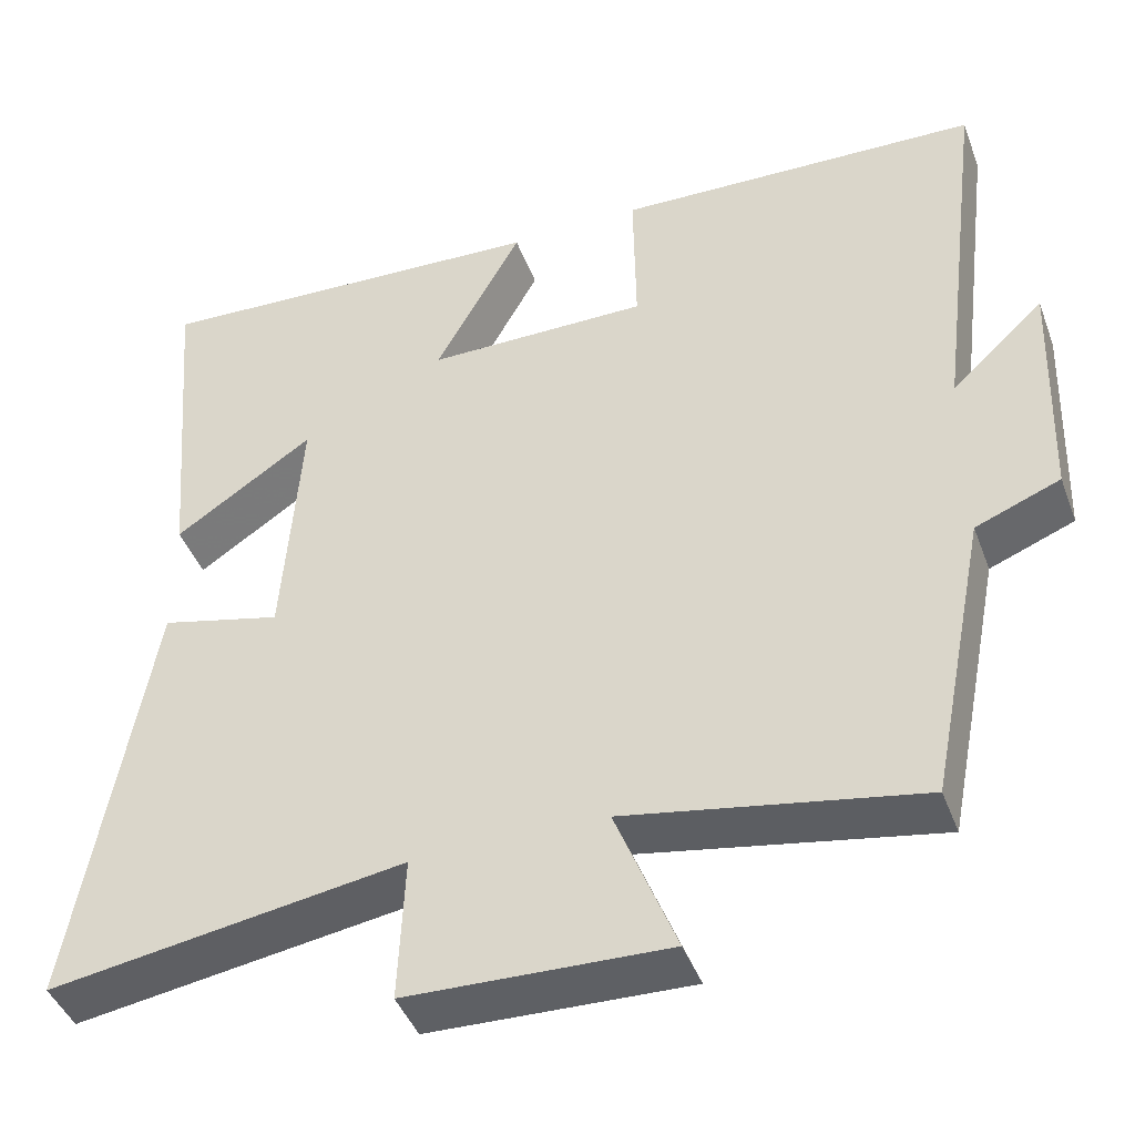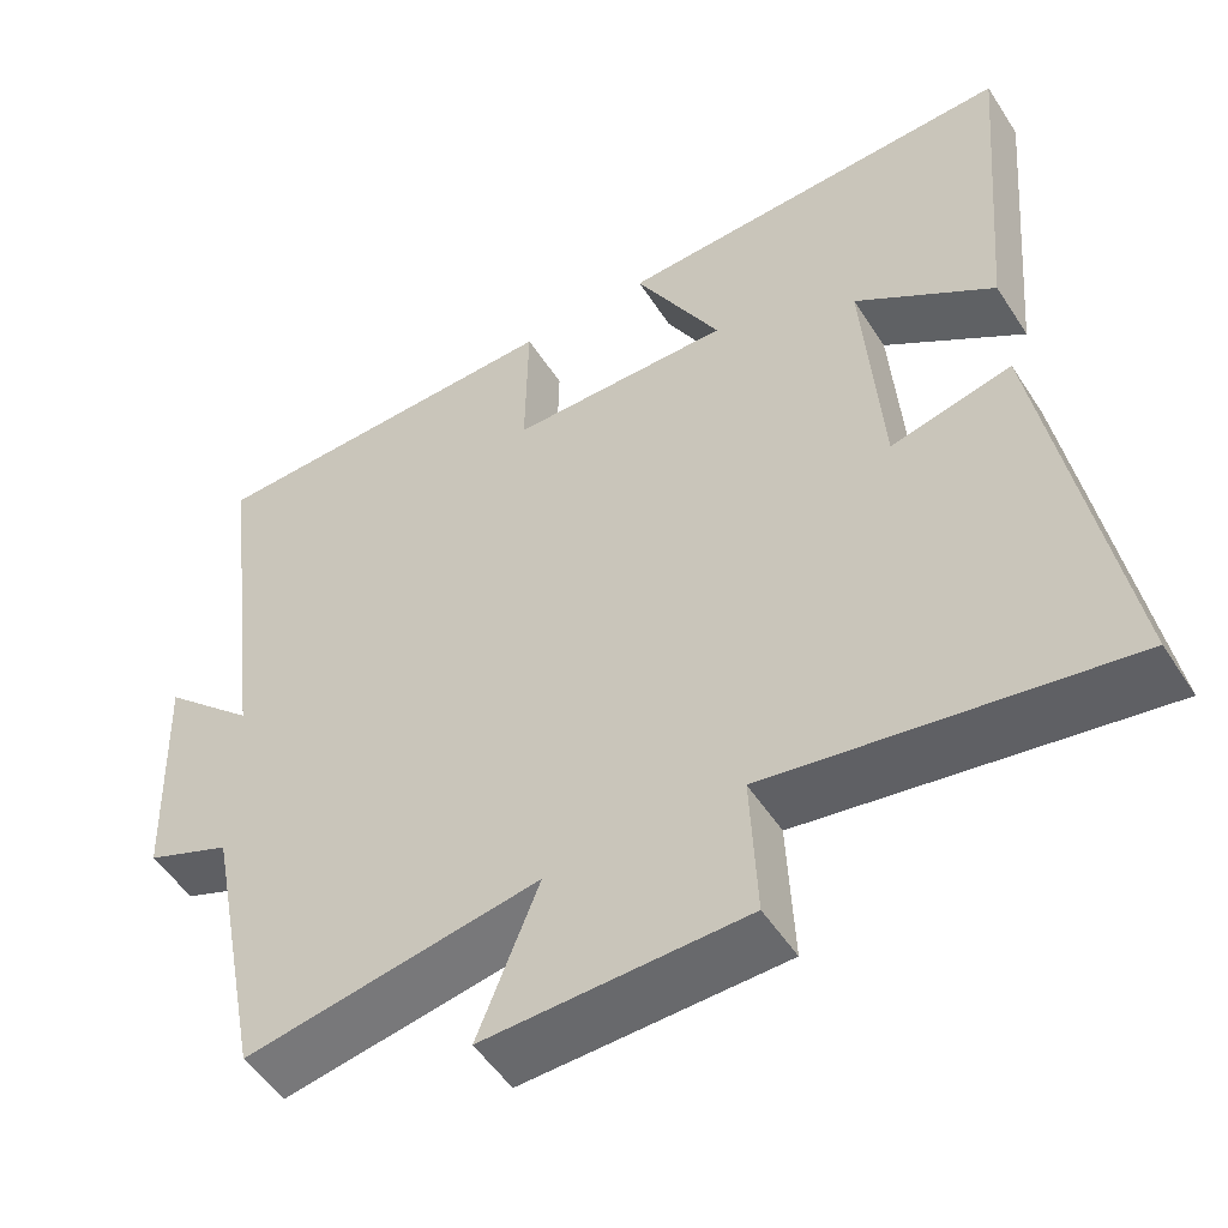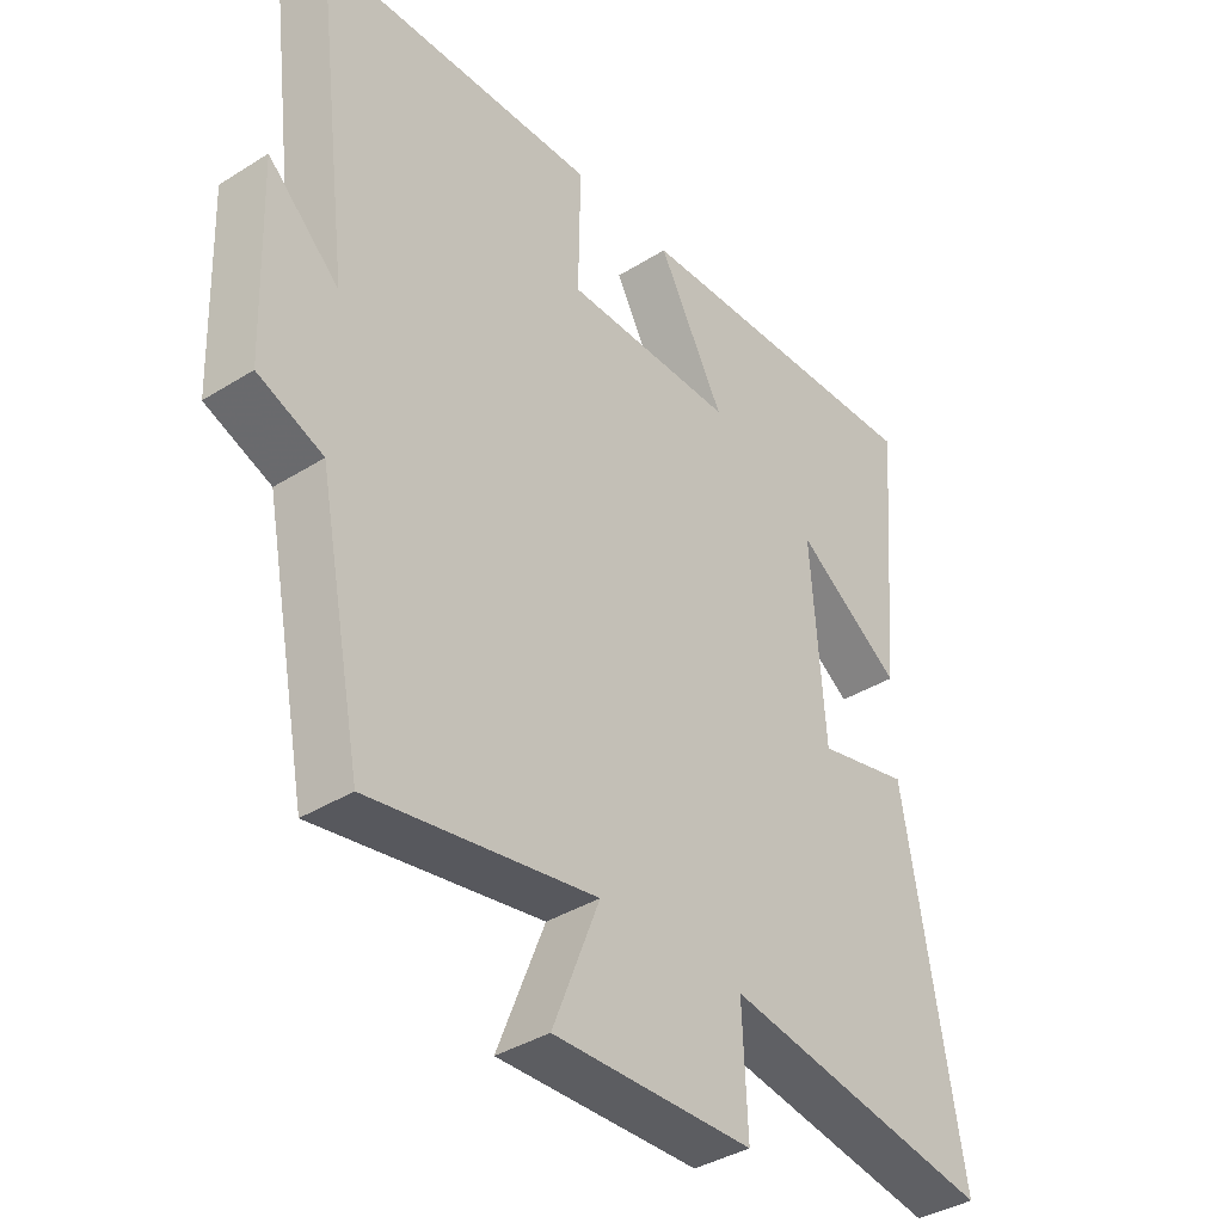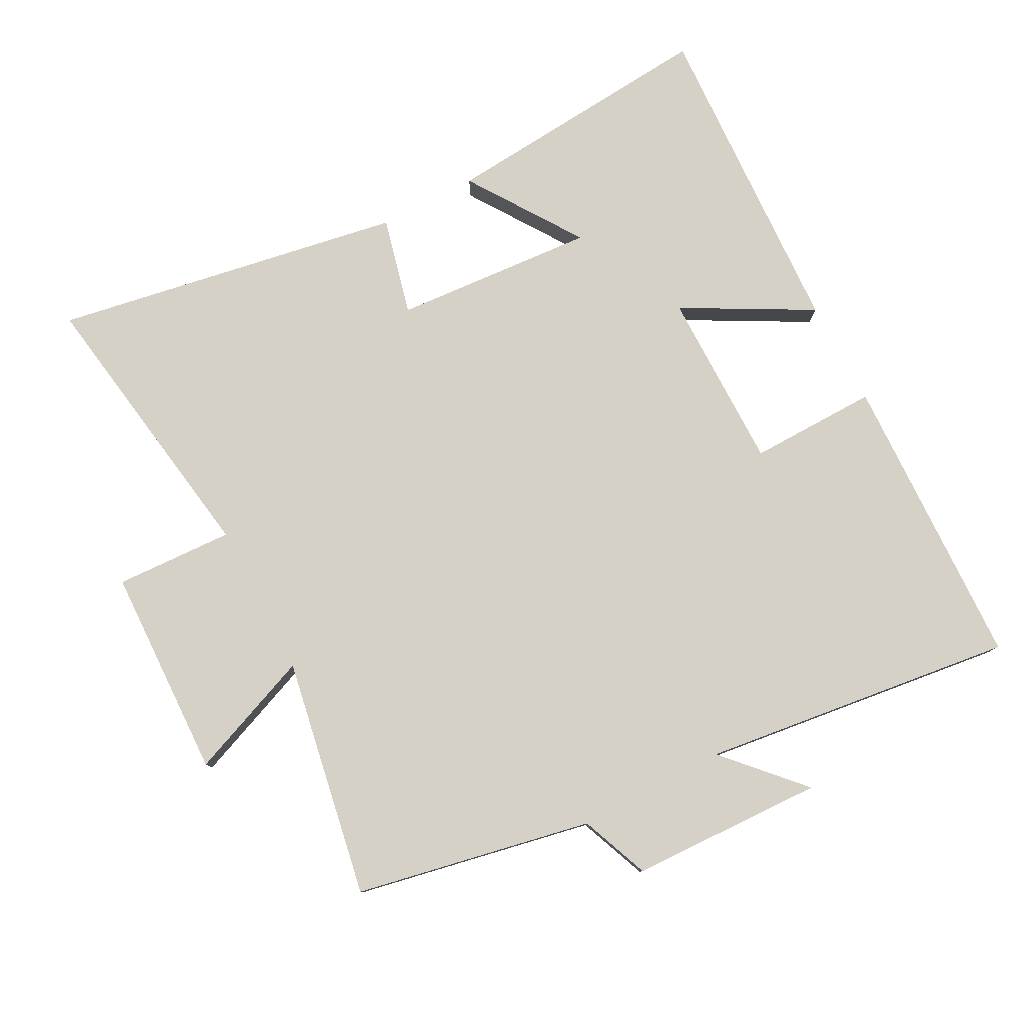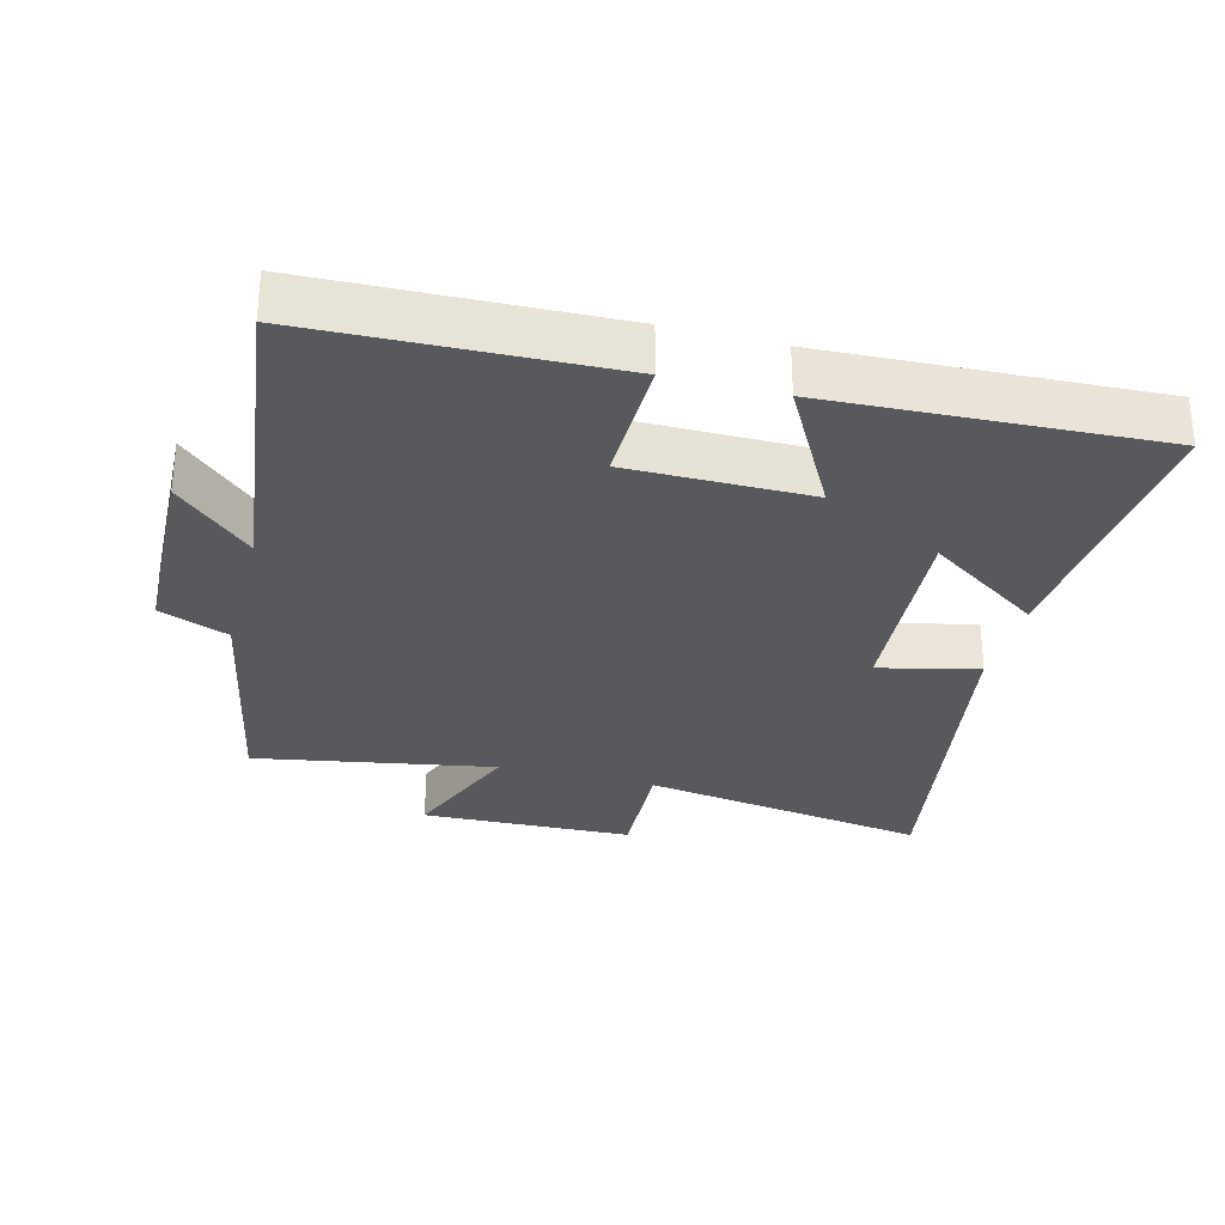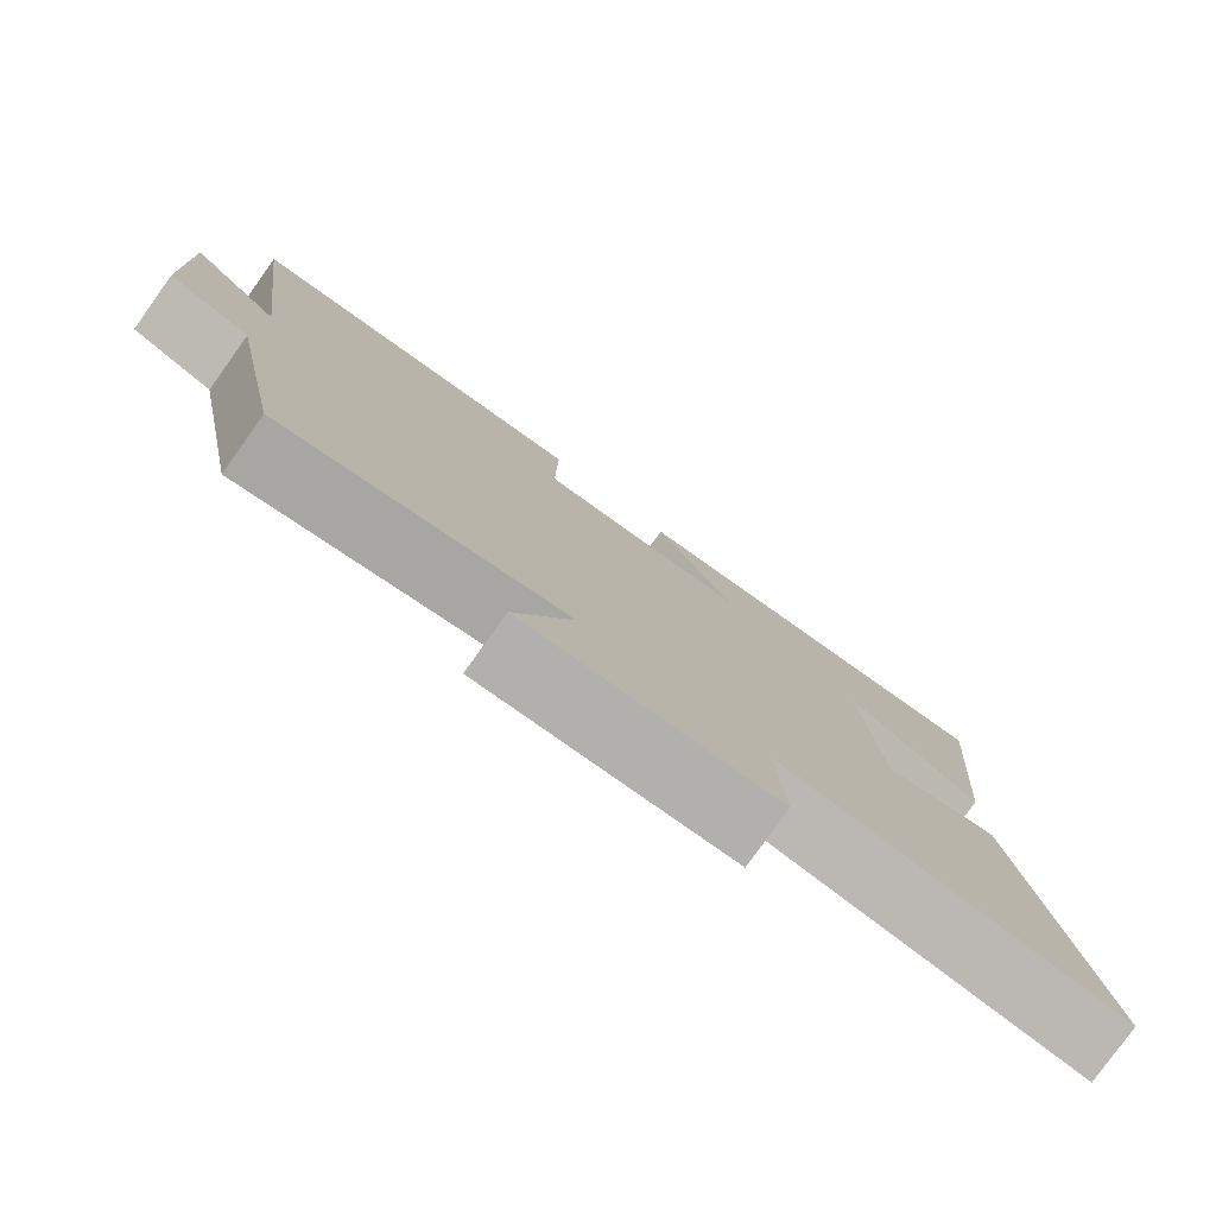
<metadata>
{"format":"obj","ext":"obj","renderer":"f3d","projection":"perspective","resolution":1024,"background":"white","views":[{"elev":-43.5,"azim":-160.2,"up":"+Z"},{"elev":-51.7,"azim":31.9,"up":"+Z"},{"elev":-38.1,"azim":-51.5,"up":"+Z"},{"elev":79.3,"azim":-117.8,"up":"+Y"},{"elev":-30.2,"azim":-14.7,"up":"+Y"},{"elev":-79.6,"azim":-35.6,"up":"+Z"}]}
</metadata>
<code>
v -0.43 0.07 -0.564
v -0.5 0.07 -0.21
v -0.603 0.07 -0.169
v -0.613 0.07 0.121
v -0.5 0.07 0.016
v -0.559 0.07 0.485
v -0.114 0.07 0.5
v -0.117 0.07 0.308
v 0.153 0.07 0.308
v 0.048 0.07 0.5
v 0.535 0.07 0.523
v 0.5 0.07 0.109
v 0.331 0.07 0.223
v 0.353 0.07 -0.079
v 0.5 0.07 -0.043
v 0.591 0.07 -0.567
v 0.161 0.07 -0.5
v 0.169 0.07 -0.677
v -0.147 0.07 -0.687
v -0.073 0.07 -0.5
v -0.43 0 -0.564
v -0.5 0 -0.21
v -0.603 0 -0.169
v -0.613 0 0.121
v -0.5 0 0.016
v -0.559 0 0.485
v -0.114 0 0.5
v -0.117 0 0.308
v 0.153 0 0.308
v 0.048 0 0.5
v 0.535 0 0.523
v 0.5 0 0.109
v 0.331 0 0.223
v 0.353 0 -0.079
v 0.5 0 -0.043
v 0.591 0 -0.567
v 0.161 0 -0.5
v 0.169 0 -0.677
v -0.147 0 -0.687
v -0.073 0 -0.5
f 17 18 19 20
f 14 15 16 17
f 13 14 17 20
f 10 11 12 13
f 9 10 13
f 8 9 13 20
f 5 6 7 8
f 5 8 20 1
f 2 3 4 5
f 1 2 5
f 40 39 38 37
f 37 36 35 34
f 40 37 34 33
f 33 32 31 30
f 33 30 29
f 40 33 29 28
f 28 27 26 25
f 21 40 28 25
f 25 24 23 22
f 25 22 21
f 1 21 22 2
f 2 22 23 3
f 3 23 24 4
f 4 24 25 5
f 5 25 26 6
f 6 26 27 7
f 7 27 28 8
f 8 28 29 9
f 9 29 30 10
f 10 30 31 11
f 11 31 32 12
f 12 32 33 13
f 13 33 34 14
f 14 34 35 15
f 15 35 36 16
f 16 36 37 17
f 17 37 38 18
f 18 38 39 19
f 19 39 40 20
f 20 40 21 1

</code>
